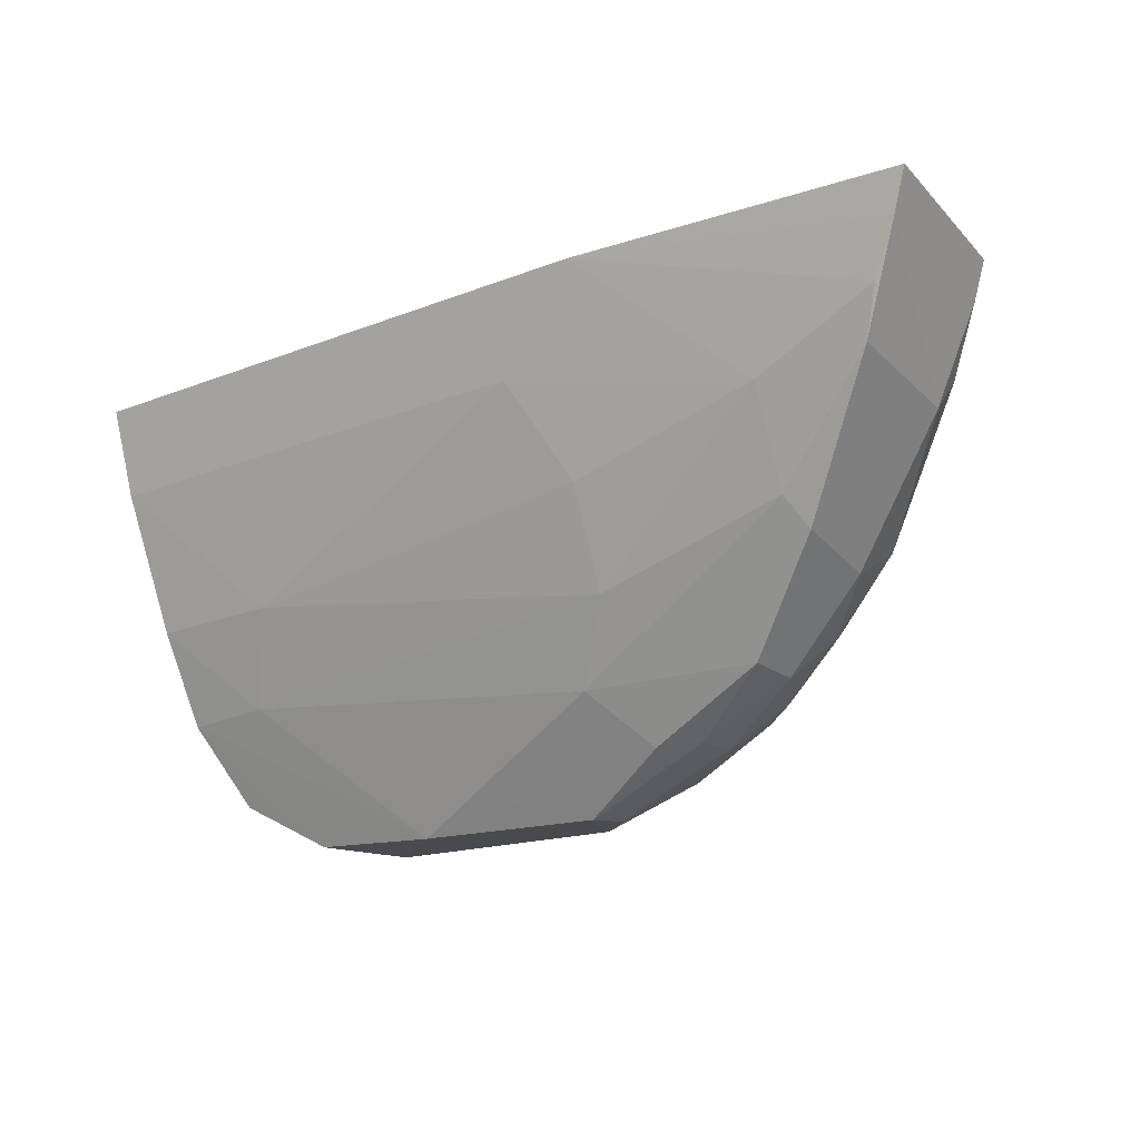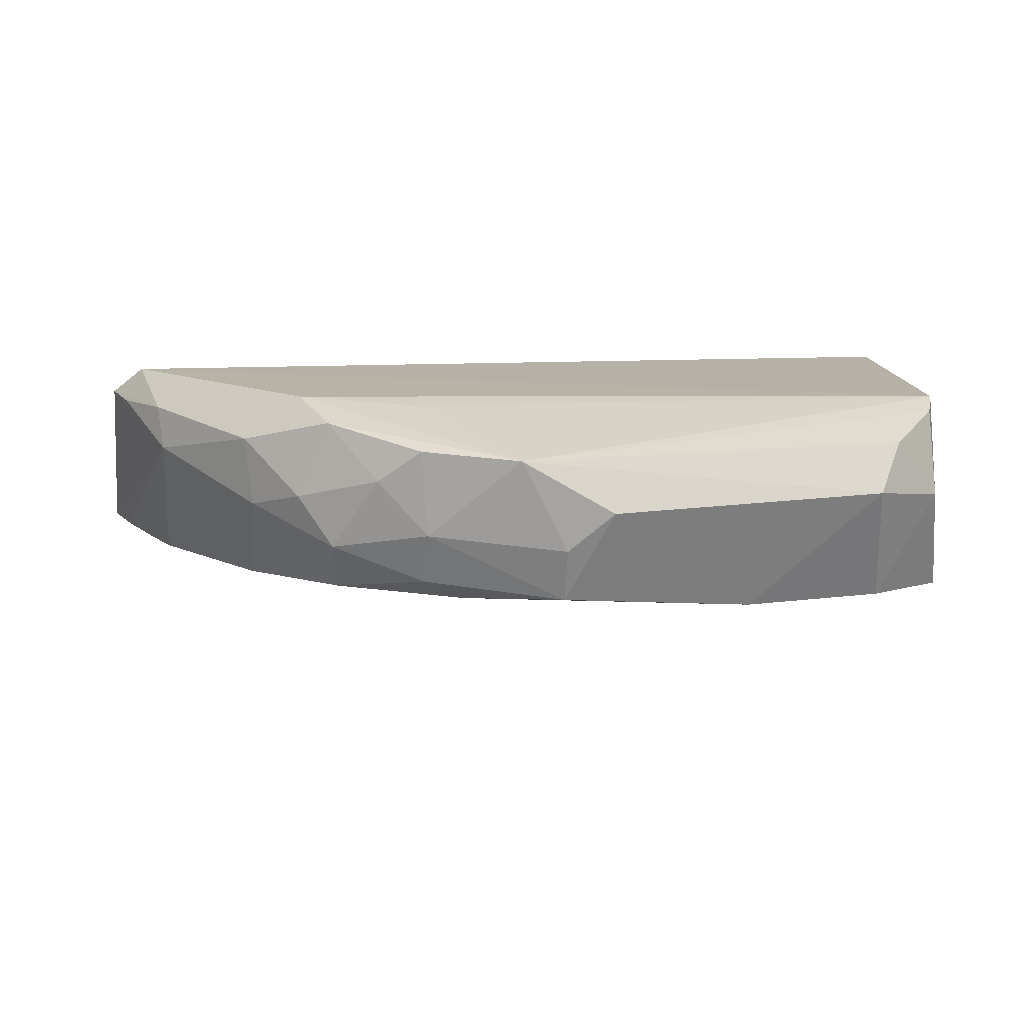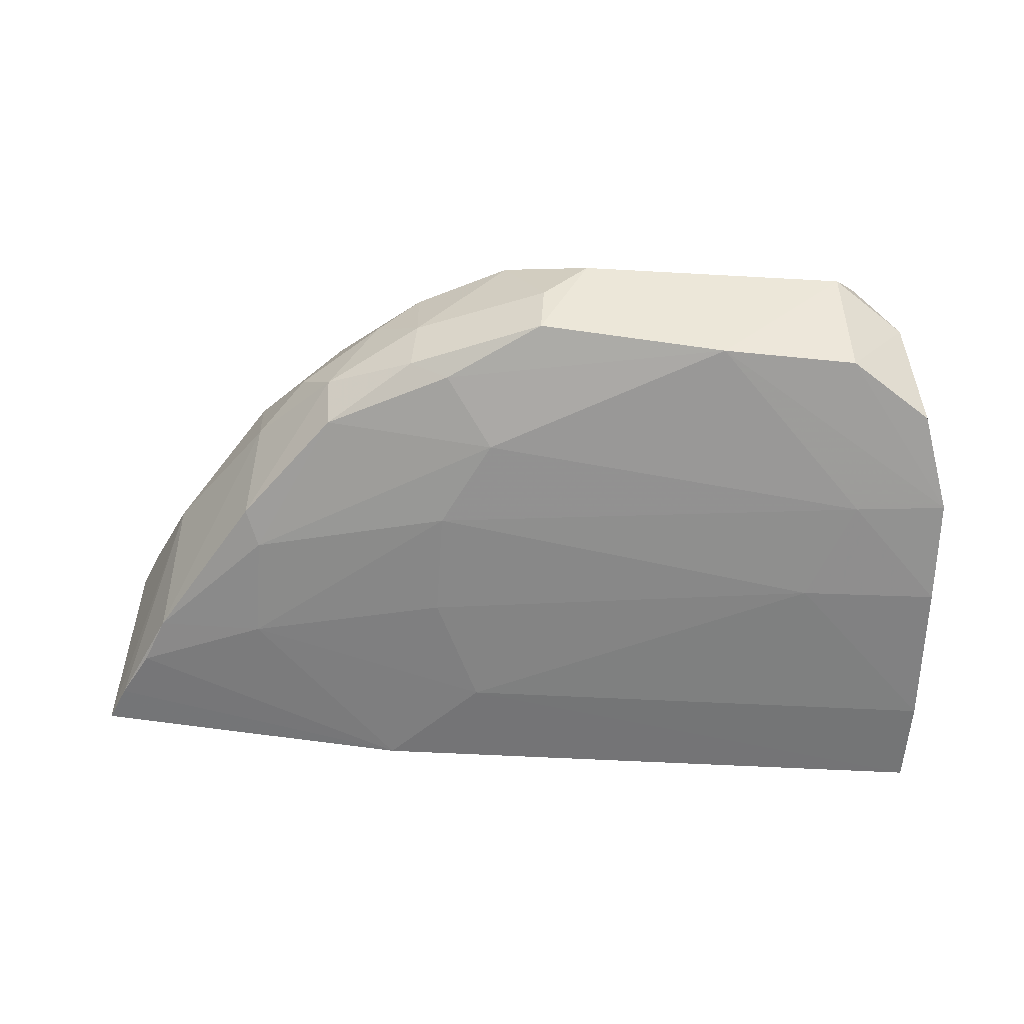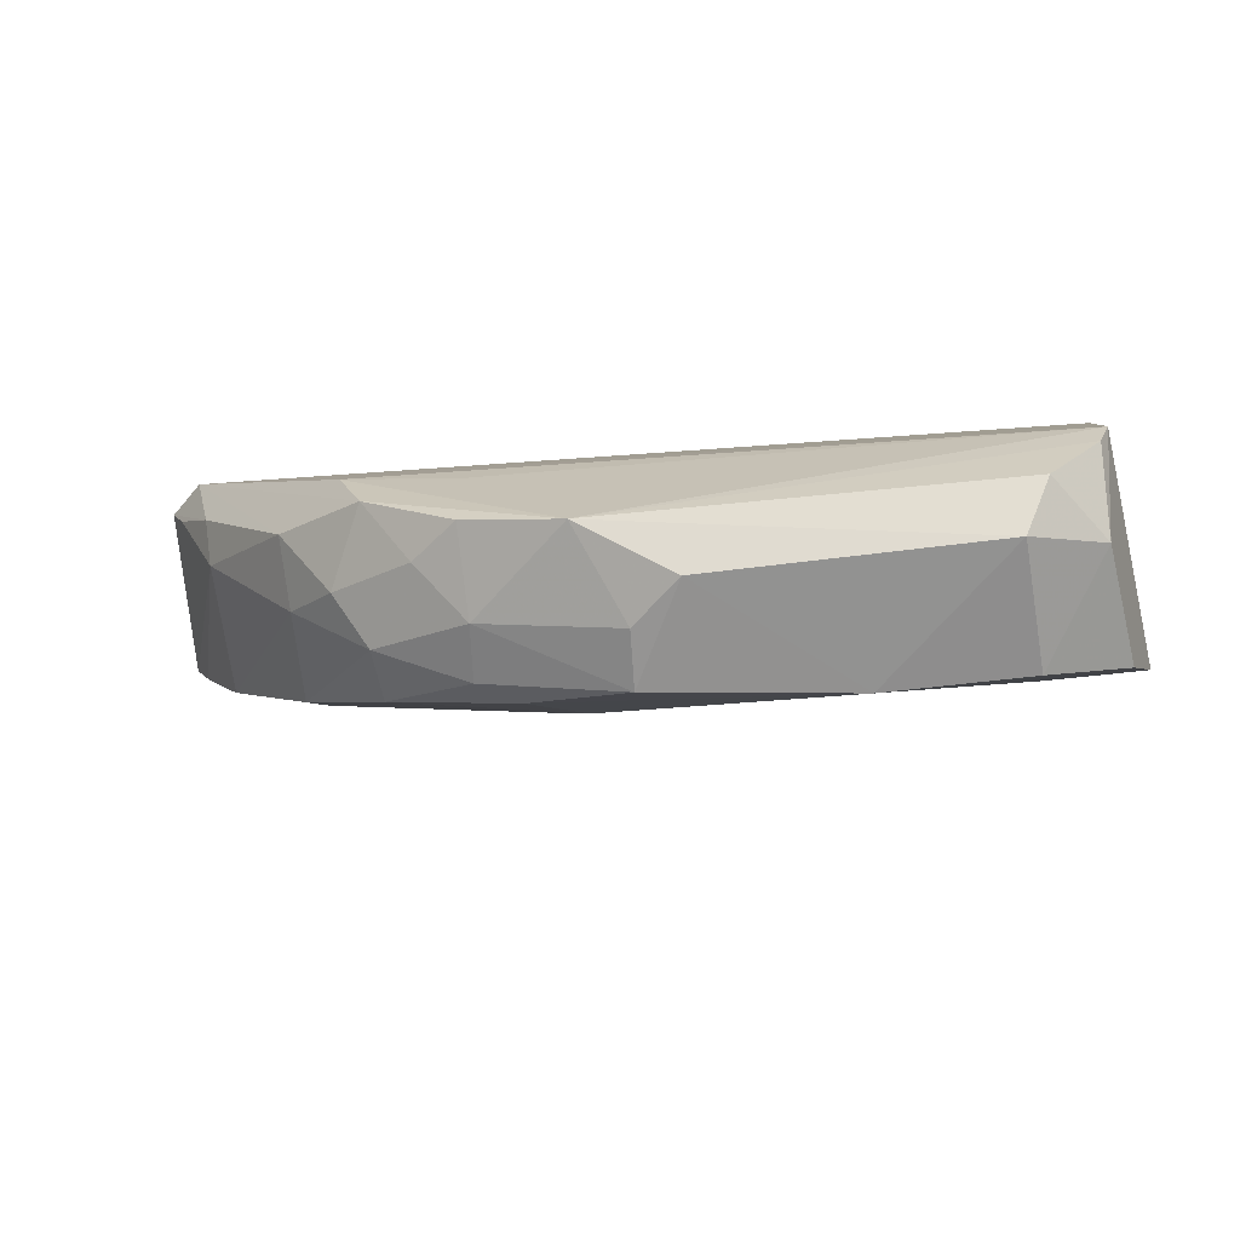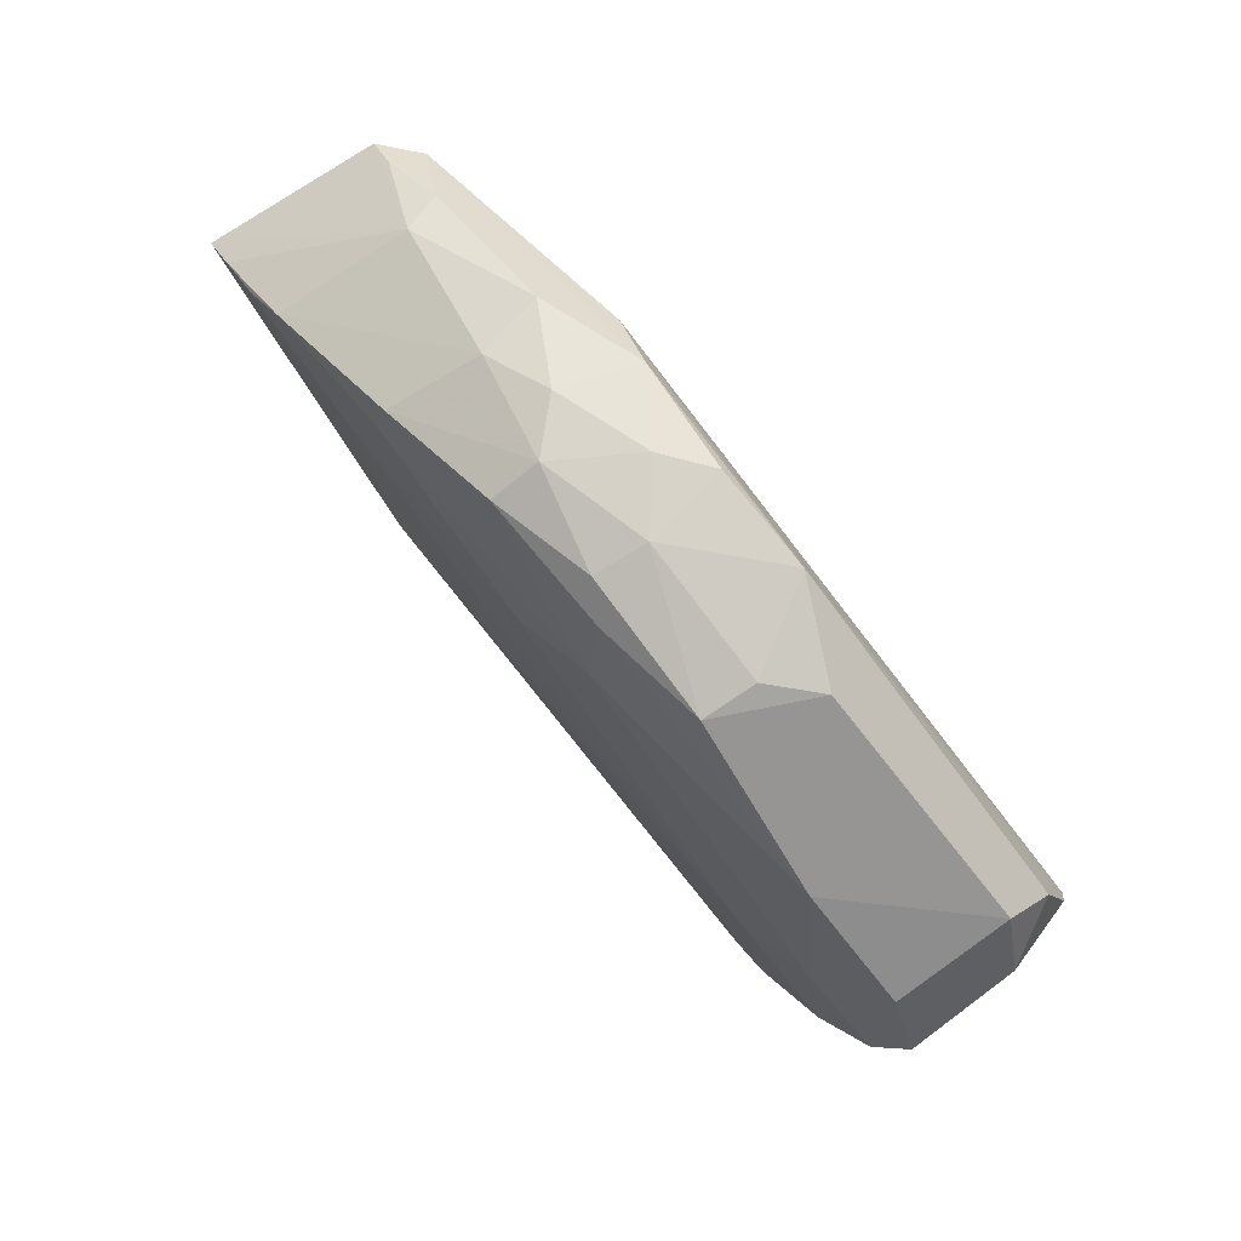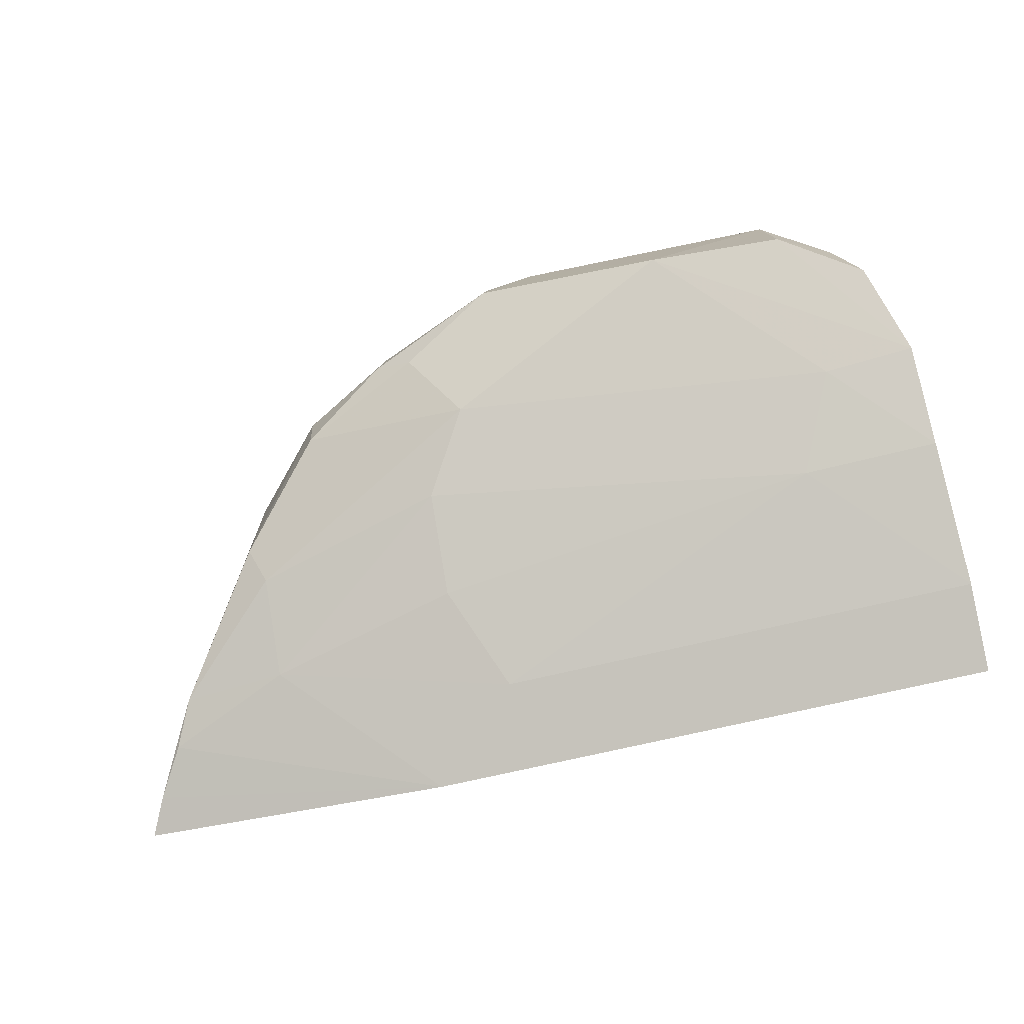
<metadata>
{"format":"obj","ext":"obj","renderer":"f3d","projection":"perspective","resolution":1024,"background":"white","views":[{"elev":-18.7,"azim":-142.9,"up":"+Y"},{"elev":37.4,"azim":-7.7,"up":"+Z"},{"elev":-36.9,"azim":-2.2,"up":"+Z"},{"elev":-60.2,"azim":8.0,"up":"+Y"},{"elev":-64.3,"azim":-52.3,"up":"+Y"},{"elev":-72.6,"azim":12.9,"up":"+Z"}]}
</metadata>
<code>
v 0.02134 -0.131 0.04575
v 0.02036 -0.1337 0.04601
v 0.02367 -0.1036 0.01219
v -0.05782 -0.1019 0.01807
v -0.05288 -0.1038 0.0377
v 0.001879 -0.1439 0.03335
v 0.0237 -0.1318 0.02494
v -0.03696 -0.1224 0.0453
v 0.02388 -0.1055 0.03366
v 0.01991 -0.1392 0.04059
v -0.02387 -0.1277 0.02511
v -0.01825 -0.1389 0.04776
v -0.04222 -0.1266 0.03641
v -0.05605 -0.1028 0.03458
v 0.02387 -0.1112 0.01491
v 0.01403 -0.1433 0.03278
v 0.01548 -0.1314 0.02483
v -0.0266 -0.1261 0.04582
v 0.01356 -0.1426 0.04384
v -0.03467 -0.1282 0.04602
v -0.03491 -0.1341 0.03168
v -0.05085 -0.1145 0.03512
v -0.02851 -0.1025 0.01423
v 0.02123 -0.1391 0.02988
v -0.01944 -0.1346 0.02873
v 0.0237 -0.1236 0.02032
v 0.01594 -0.1387 0.04648
v -0.01058 -0.143 0.04431
v -0.05169 -0.1135 0.02207
v -0.03513 -0.1344 0.03652
v -0.04247 -0.1235 0.0417
v -0.04173 -0.1229 0.02523
v -0.01509 -0.1439 0.03584
v 0.01143 -0.1233 0.02066
v -0.04299 -0.1255 0.02737
v -0.04202 -0.1146 0.02091
v -0.05621 -0.1052 0.01908
v -0.03069 -0.1344 0.04352
v -0.0511 -0.1112 0.03783
v -0.03791 -0.1306 0.03976
v -0.02368 -0.1393 0.03321
v -0.02716 -0.1389 0.0352
v -0.01474 -0.1432 0.04071
v -0.02007 -0.1103 0.01662
v -0.05359 -0.1096 0.02035
v -0.02669 -0.1349 0.04681
v -0.05464 -0.1058 0.03533
v -0.02666 -0.1385 0.04007
v -0.02418 -0.1191 0.02089
f 8 1 5
f 9 5 1
f 9 1 7
f 10 7 1
f 10 1 2
f 12 2 1
f 14 9 3
f 14 3 4
f 14 5 9
f 15 9 7
f 15 3 9
f 16 6 7
f 17 7 6
f 18 12 1
f 18 1 8
f 18 8 12
f 19 16 10
f 19 6 16
f 20 12 8
f 20 8 5
f 22 14 4
f 23 4 3
f 24 16 7
f 24 7 10
f 24 10 16
f 25 17 6
f 25 11 17
f 26 15 7
f 26 7 17
f 27 19 10
f 27 10 2
f 27 2 12
f 27 12 19
f 28 19 12
f 28 6 19
f 29 13 22
f 31 22 13
f 31 20 5
f 32 25 21
f 32 11 25
f 33 6 28
f 34 26 17
f 34 17 11
f 34 15 26
f 35 13 29
f 35 30 13
f 35 21 30
f 35 32 21
f 35 29 32
f 36 32 29
f 36 11 32
f 37 29 22
f 37 22 4
f 37 4 23
f 39 31 5
f 39 5 14
f 39 22 31
f 40 31 13
f 40 13 30
f 40 30 38
f 40 38 20
f 40 20 31
f 41 25 6
f 41 6 33
f 41 21 25
f 42 30 21
f 42 41 33
f 42 21 41
f 43 33 28
f 43 28 12
f 44 15 34
f 44 23 3
f 44 3 15
f 44 36 23
f 45 36 29
f 45 29 37
f 45 37 23
f 45 23 36
f 46 12 20
f 46 20 38
f 47 39 14
f 47 14 22
f 47 22 39
f 48 38 30
f 48 30 42
f 48 42 33
f 48 33 43
f 48 43 12
f 48 46 38
f 48 12 46
f 49 44 34
f 49 34 11
f 49 11 36
f 49 36 44

</code>
